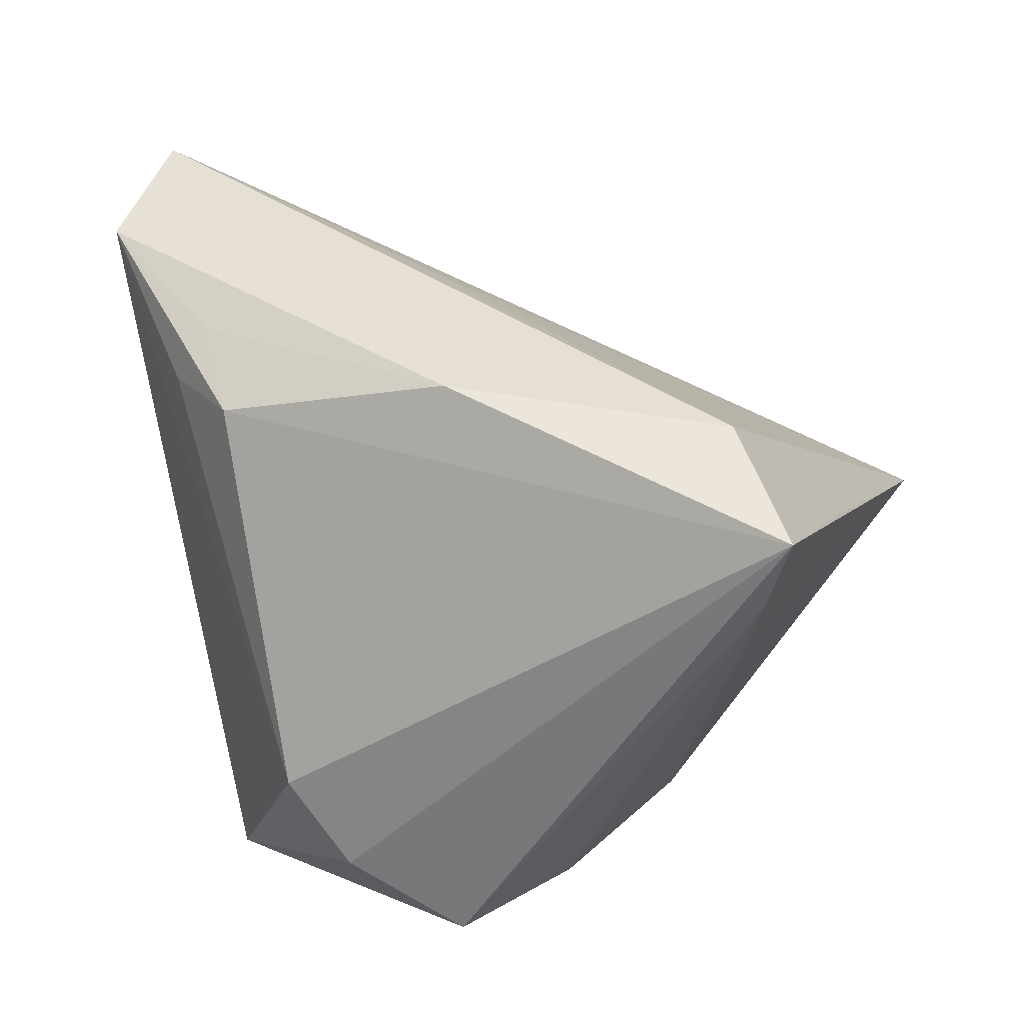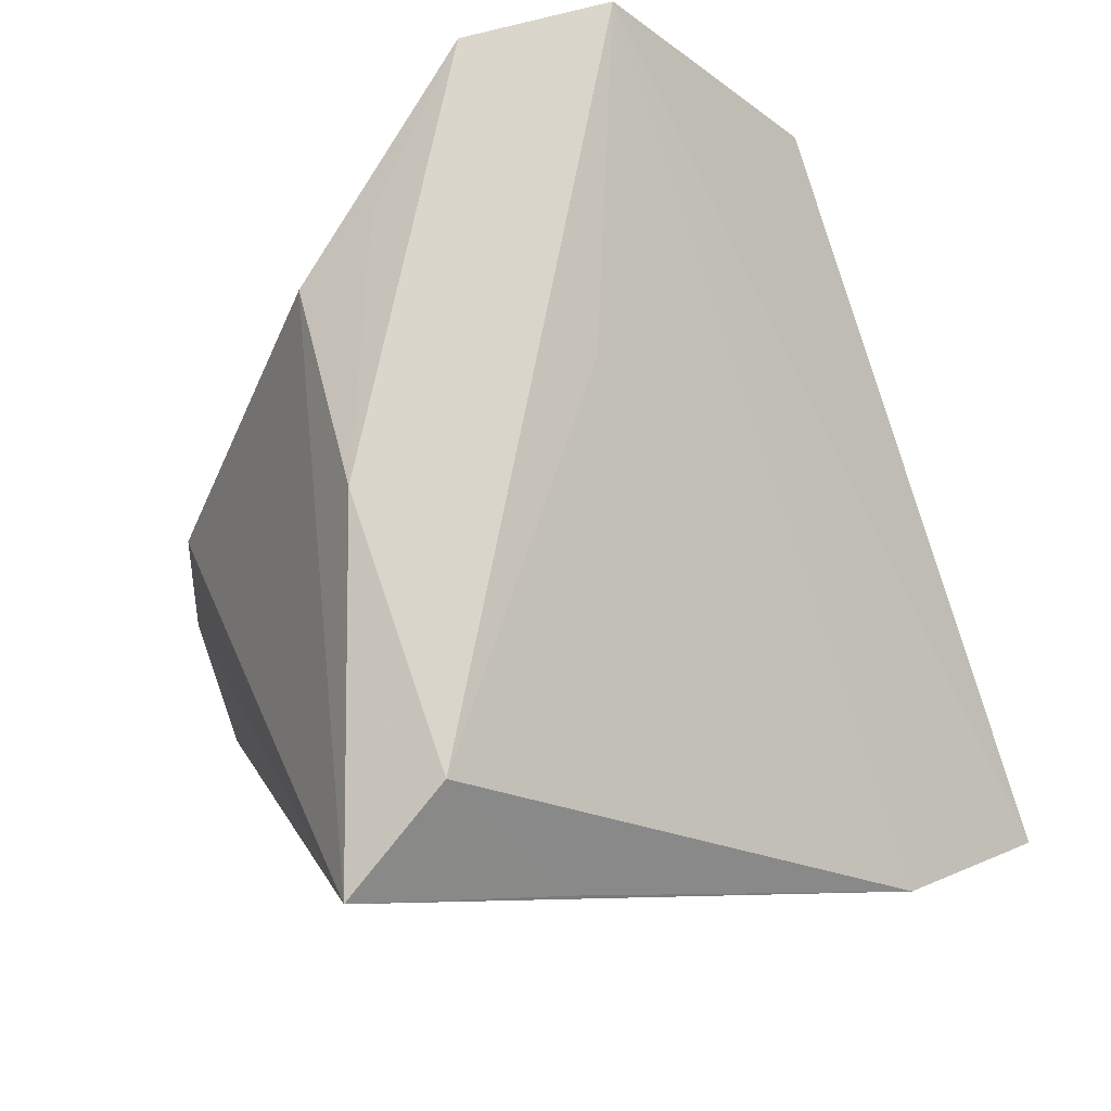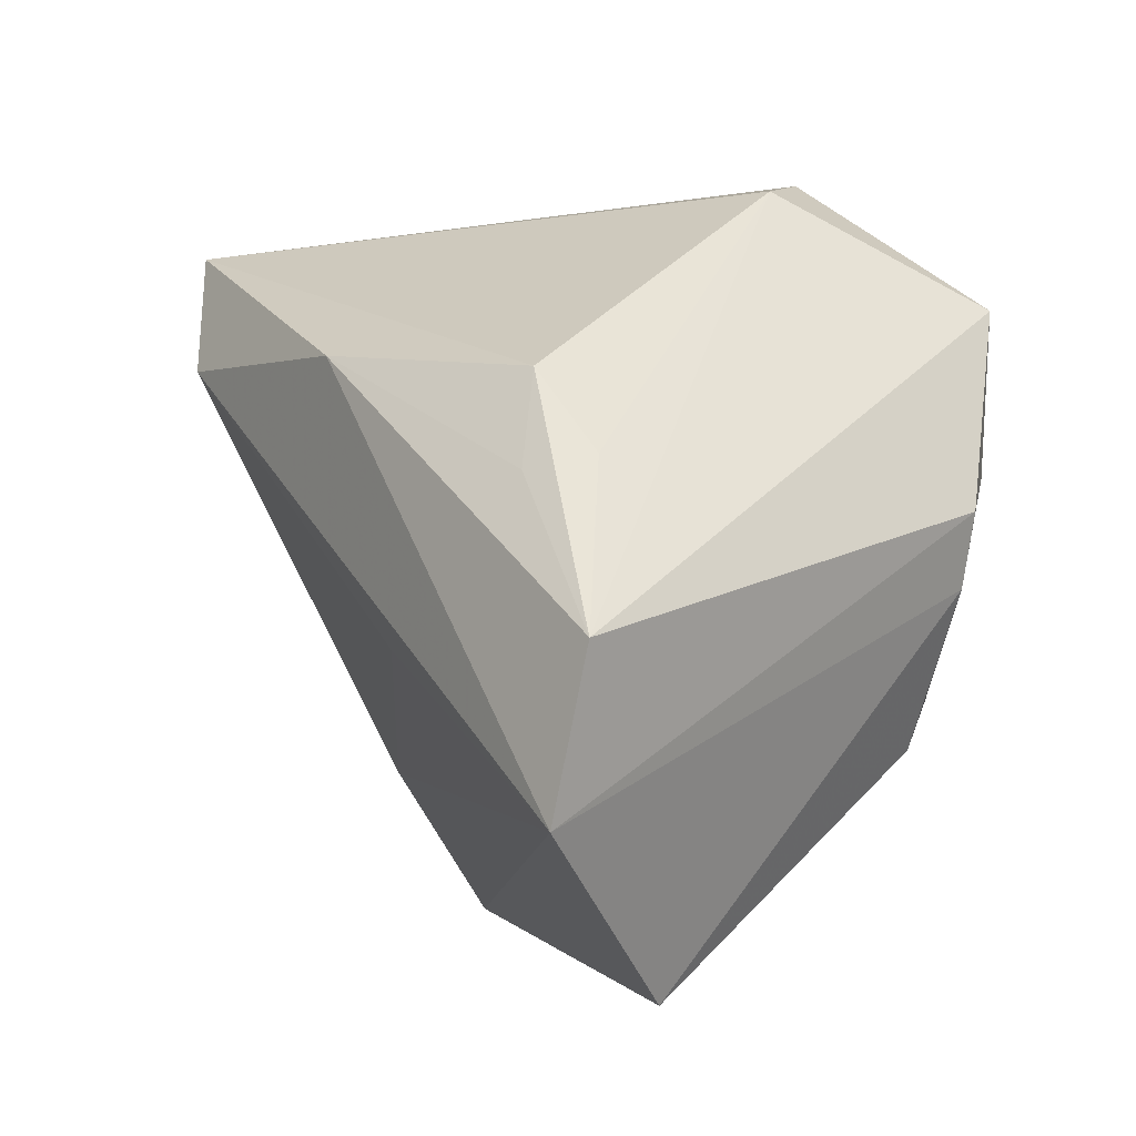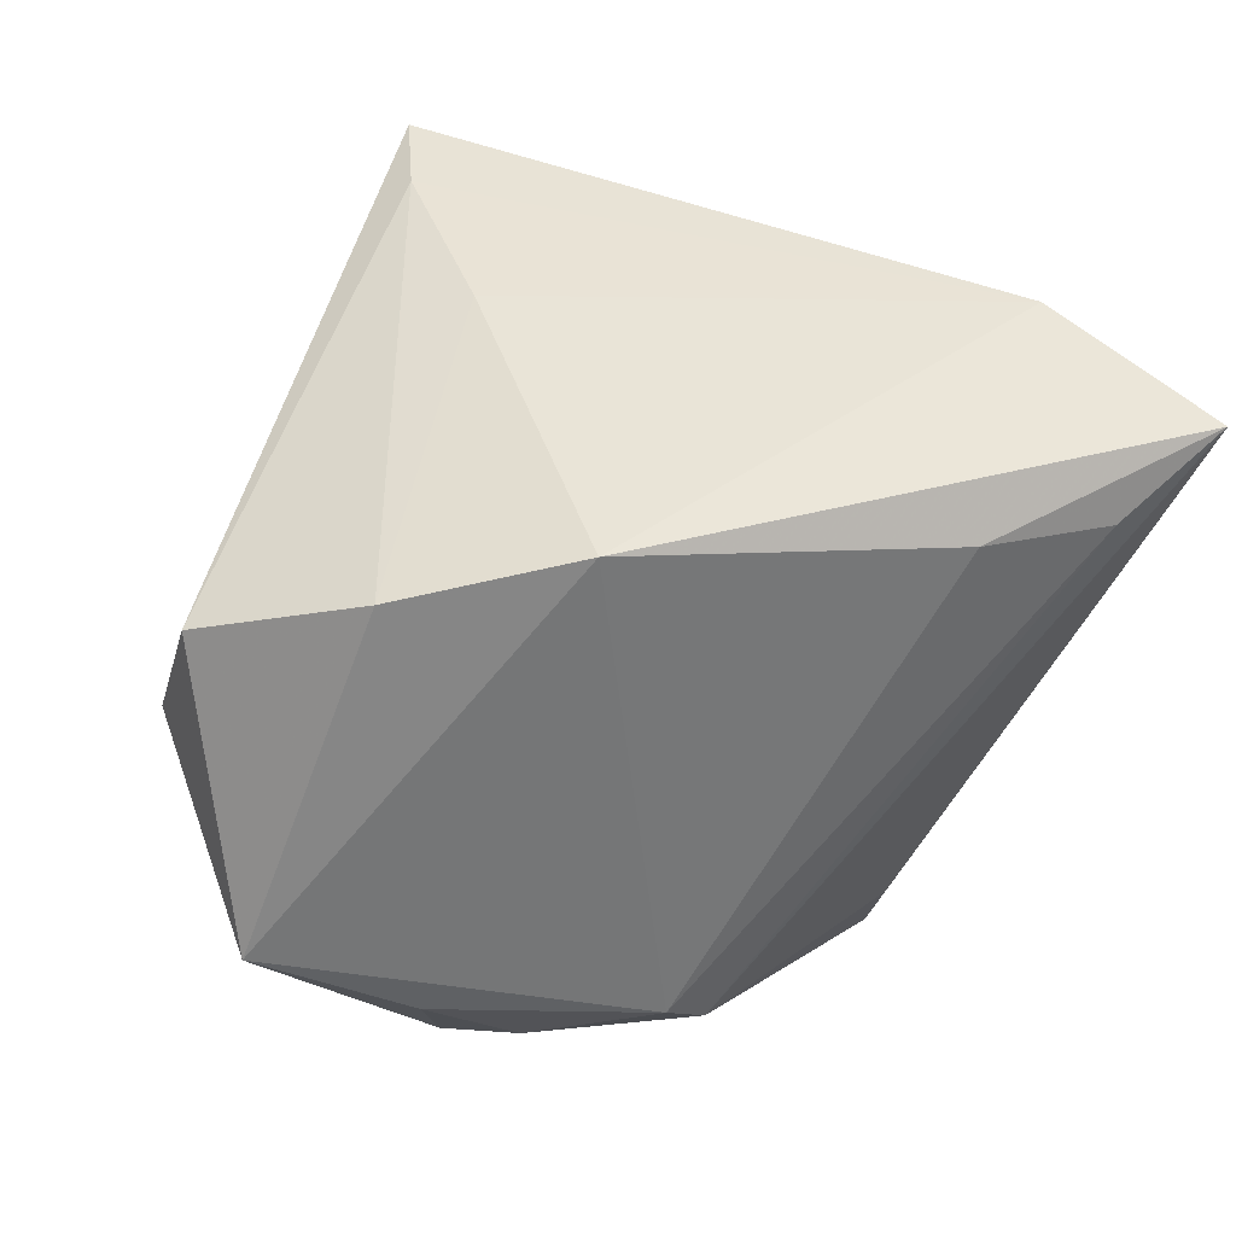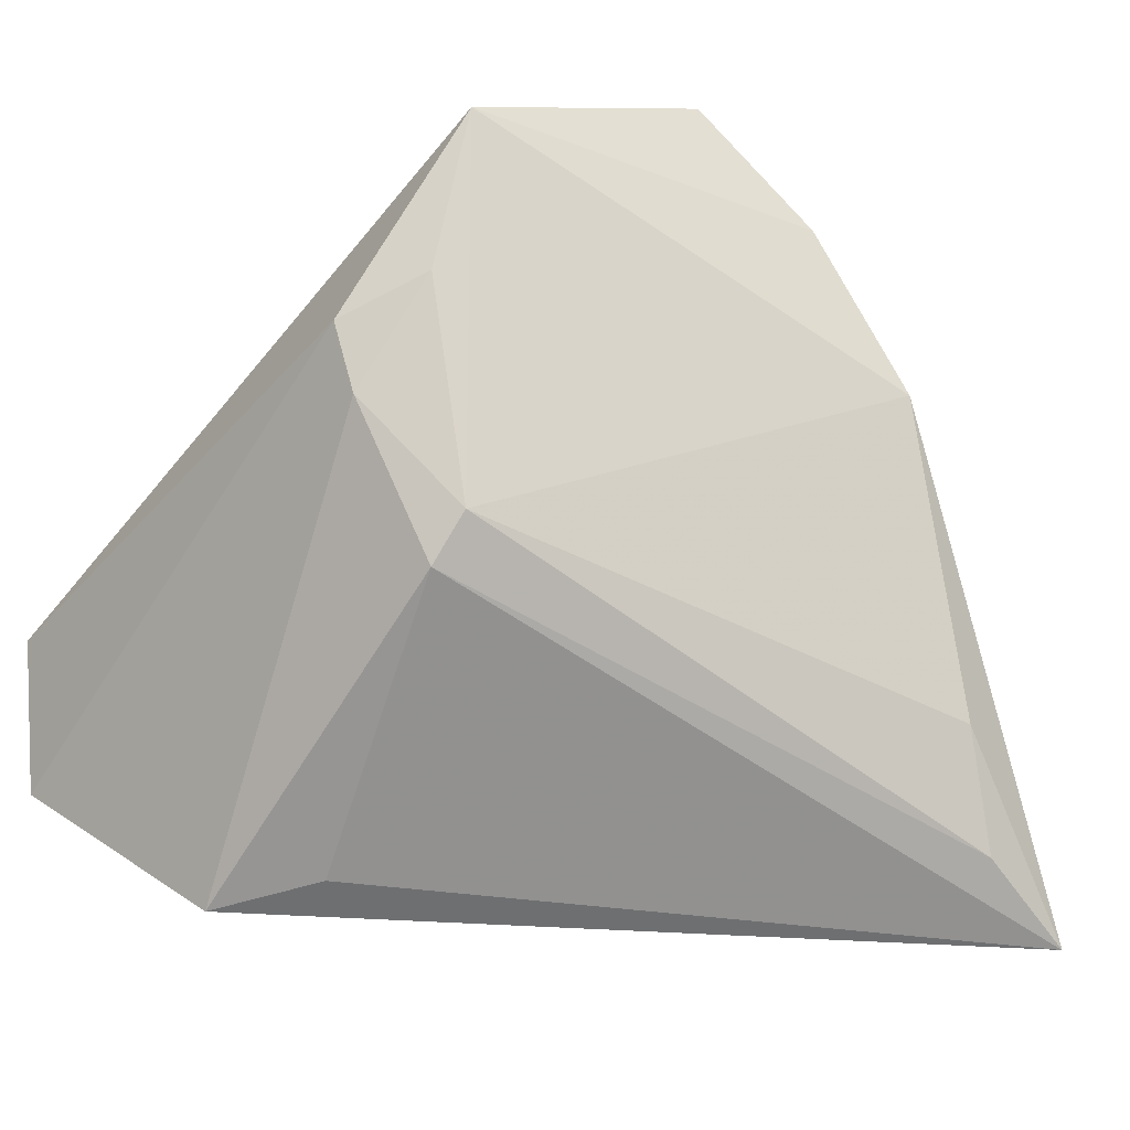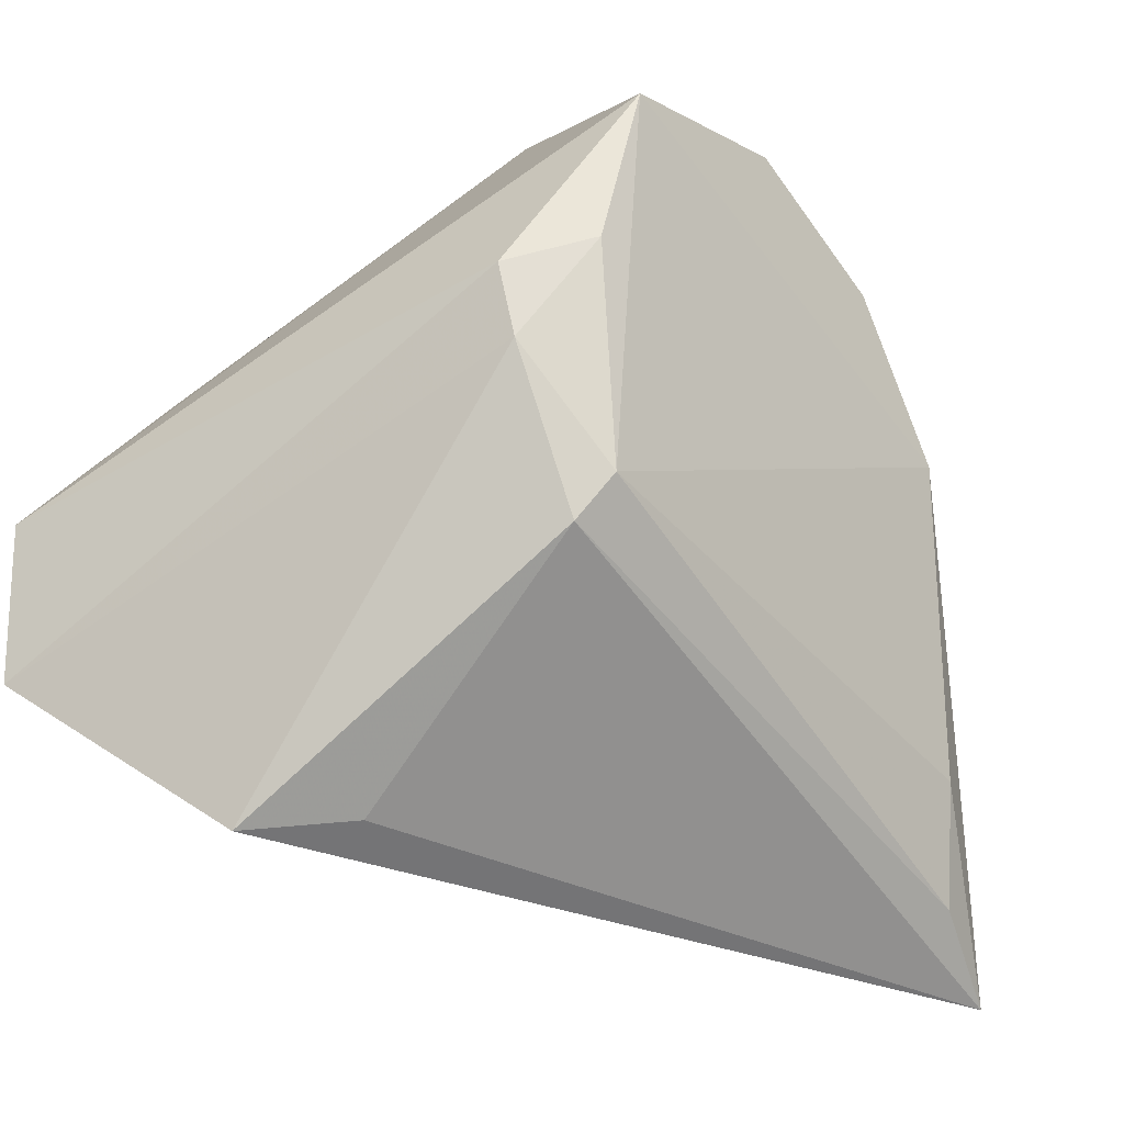
<metadata>
{"format":"obj","ext":"obj","renderer":"f3d","projection":"perspective","resolution":1024,"background":"white","views":[{"elev":37.7,"azim":-172.2,"up":"+Z"},{"elev":72.5,"azim":-110.7,"up":"+Z"},{"elev":-1.3,"azim":55.1,"up":"+Y"},{"elev":-62.2,"azim":-109.7,"up":"+Z"},{"elev":-29.0,"azim":150.7,"up":"+Y"},{"elev":-33.1,"azim":128.9,"up":"+Y"}]}
</metadata>
<code>
v 0.02313 -0.04267 0.006471
v 0.03261 -0.04484 0.01524
v 0.03715 0.008866 0.02578
v 0.02651 -0.02104 -0.02306
v 0.01141 0.04233 -0.02003
v 0.02487 -0.01604 -0.02705
v 0.02917 0.01773 0.02783
v -0.0324 0.02511 0.0009993
v -0.03525 -0.02526 -0.0271
v 0.03336 0.007264 0.03206
v 0.04569 -0.02603 0.03725
v 0.02855 0.02739 -0.03369
v 0.01895 0.03976 -0.01012
v -0.03036 0.02154 0.03398
v 0.002436 0.02051 0.03575
v -0.04 -0.03792 -0.02281
v -0.01369 0.02687 -0.03369
v 0.0308 0.008395 -0.03008
v -0.03792 0.03571 0.02909
v -0.02532 0.009084 -0.03369
v -0.0534 -0.02657 -0.006909
v 0.03785 0.004517 -0.02245
v -0.0516 -0.04484 -0.01914
v 0.04865 -0.008587 0.03503
v 0.008586 -0.01 0.0315
v -0.04355 0.01183 0.01571
v -0.03548 0.03397 0.01885
v 0.03545 -0.003636 -0.02273
v -0.002386 0.04286 -0.02875
f 15 11 24
f 2 11 23
f 23 20 9
f 9 20 6
f 5 29 19
f 19 13 5
f 23 11 21
f 11 25 21
f 21 20 23
f 14 15 19
f 11 15 14
f 14 25 11
f 14 21 25
f 7 13 19
f 19 15 7
f 1 2 23
f 27 21 19
f 19 29 27
f 29 17 27
f 23 9 16
f 16 9 6
f 12 5 13
f 12 13 24
f 6 20 12
f 29 5 12
f 20 17 12
f 12 17 29
f 2 1 4
f 4 1 23
f 23 16 4
f 4 16 6
f 19 21 26
f 26 14 19
f 21 14 26
f 24 13 3
f 3 7 24
f 13 7 3
f 10 15 24
f 24 7 10
f 10 7 15
f 8 17 20
f 8 27 17
f 20 21 8
f 21 27 8
f 22 12 24
f 24 11 22
f 2 4 28
f 11 2 28
f 28 22 11
f 28 4 6
f 12 22 18
f 22 28 18
f 6 12 18
f 18 28 6

</code>
